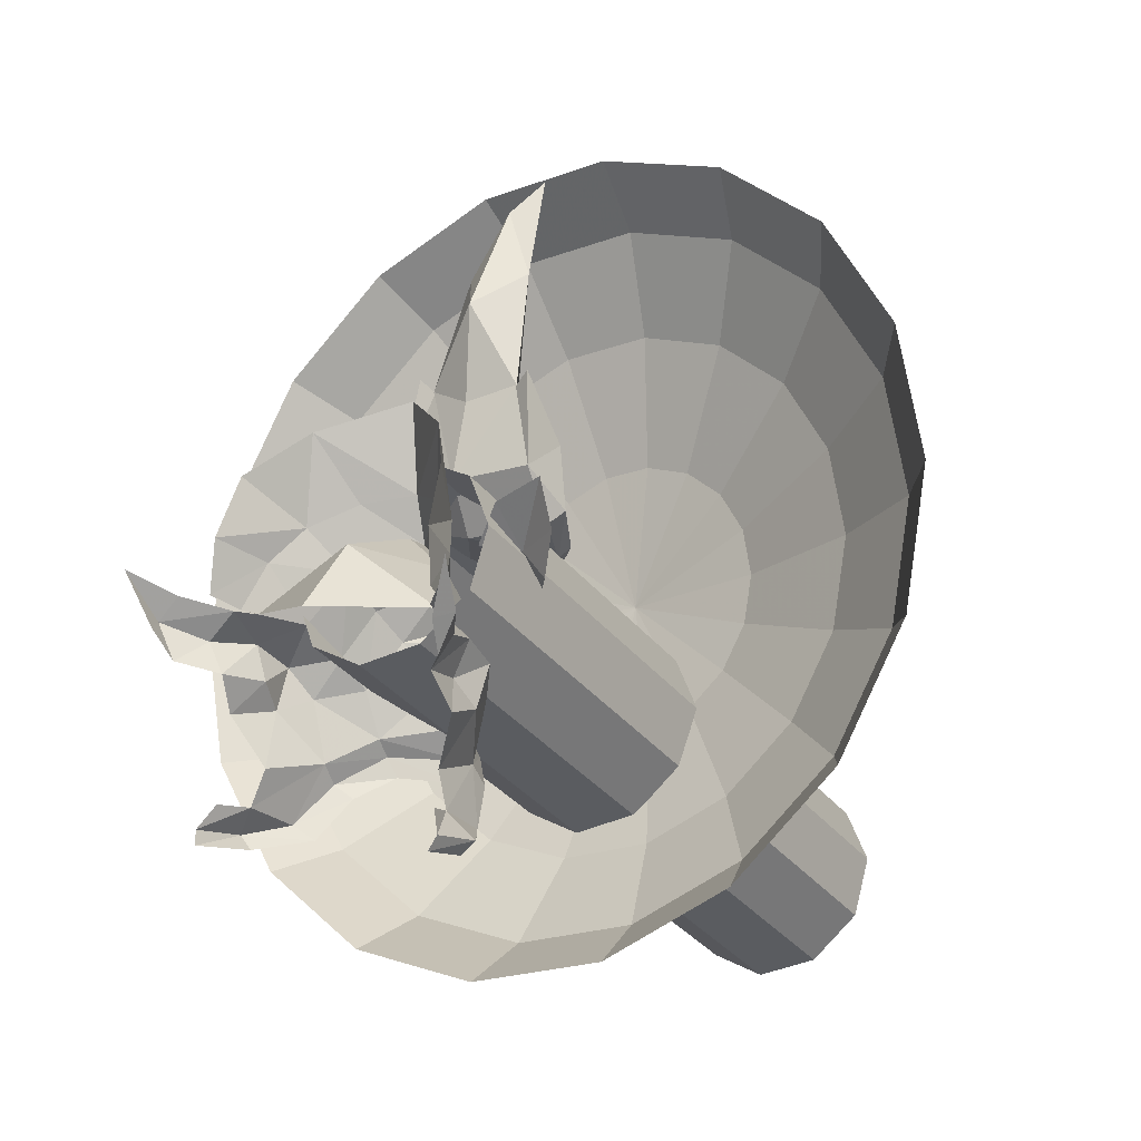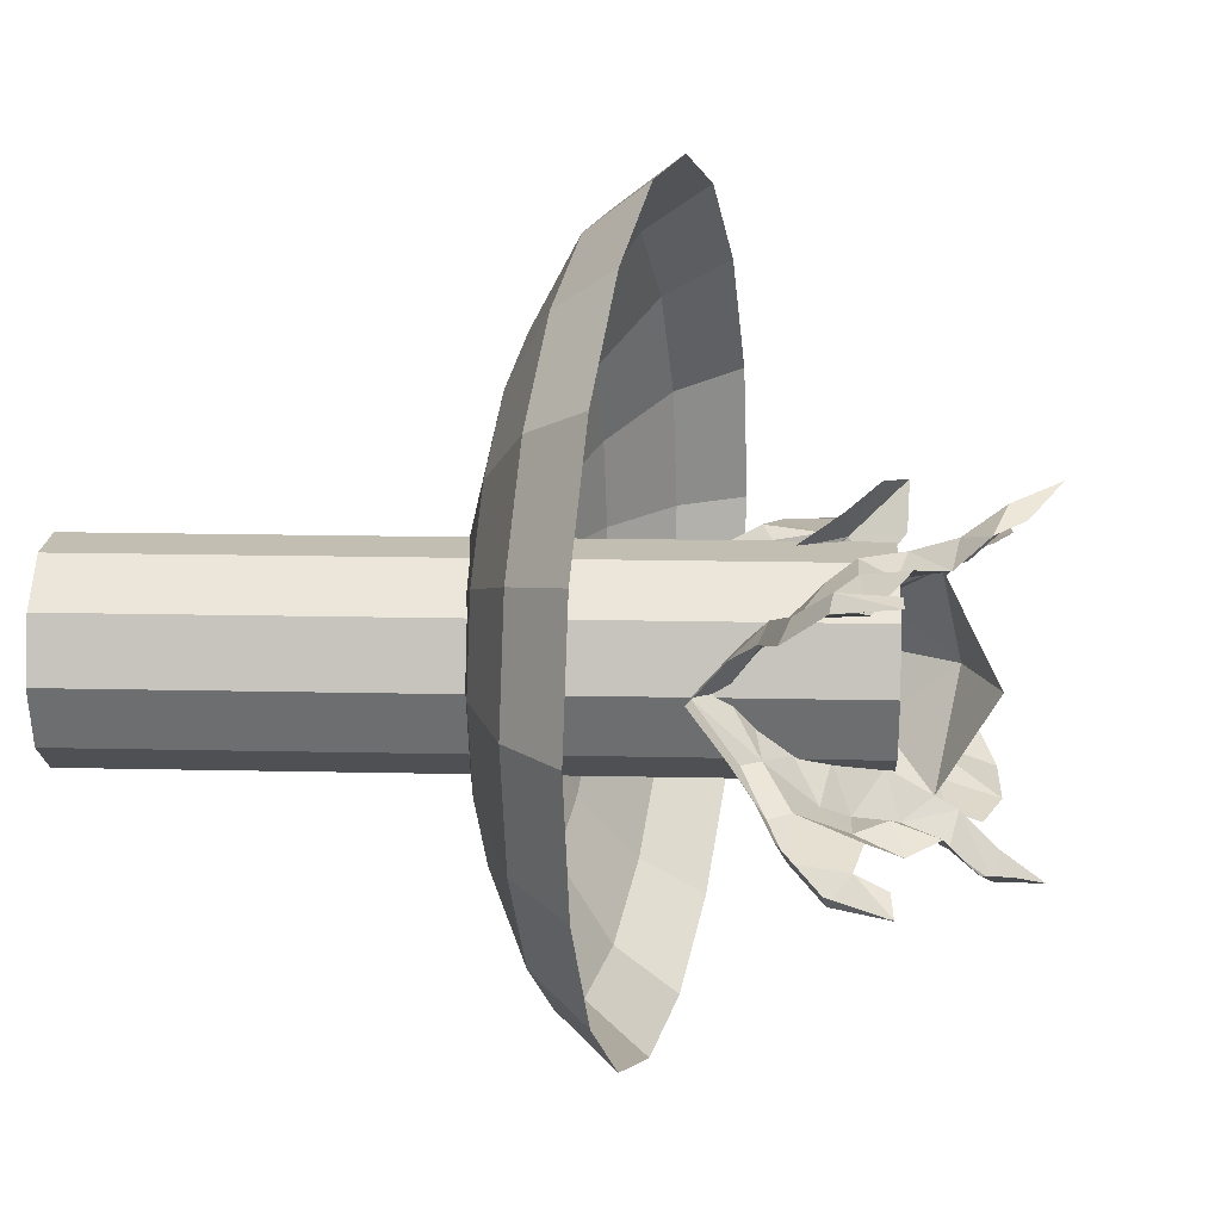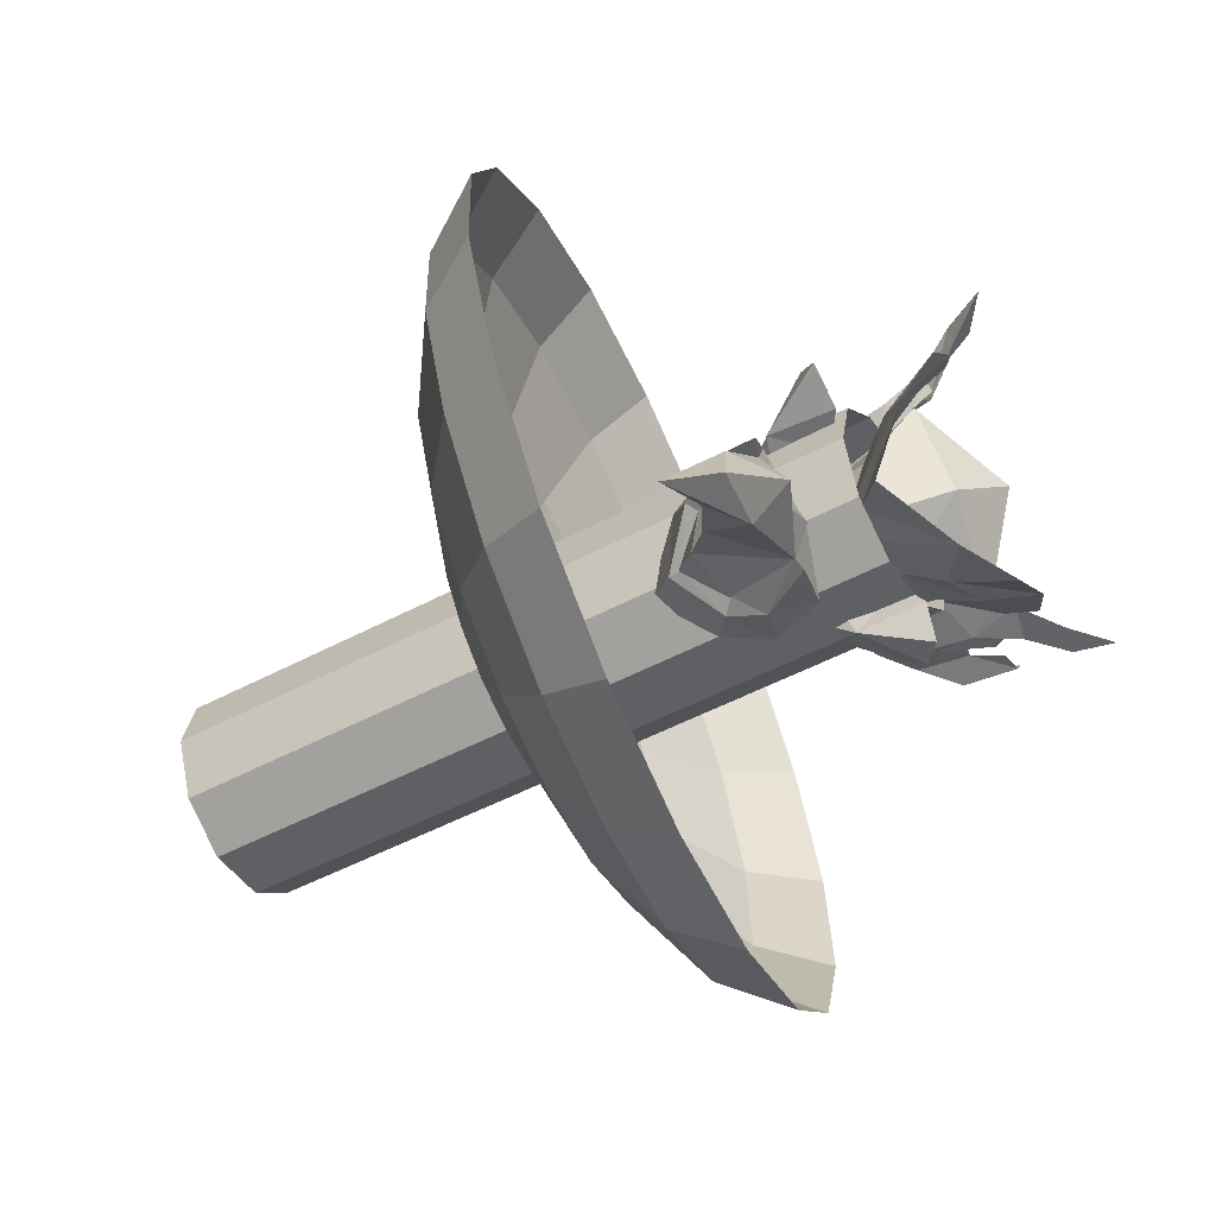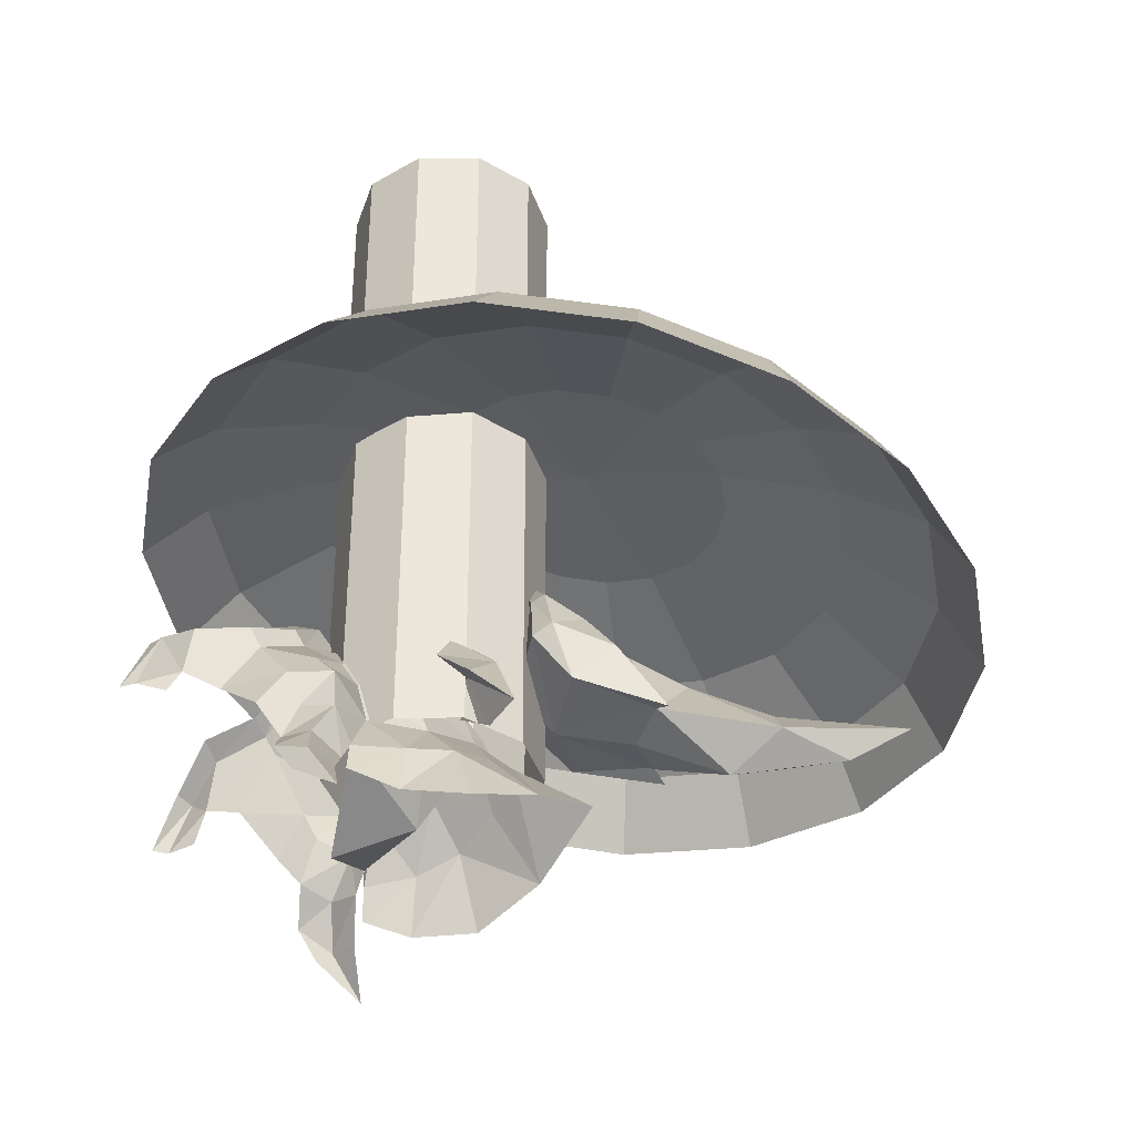
<metadata>
{"format":"obj","ext":"obj","renderer":"f3d","projection":"perspective","resolution":1024,"background":"white","views":[{"elev":-3.6,"azim":-54.7,"up":"+Z"},{"elev":17.5,"azim":-152.5,"up":"+Y"},{"elev":76.5,"azim":161.0,"up":"+Z"},{"elev":50.5,"azim":-65.1,"up":"+Y"}]}
</metadata>
<code>
g common_shoulder_93520
v 7.455 -0.01504 -1.623
v 6.709 -0.01504 -0.443
v 5.095 -2.161 -0.8227
v 5.617 -2.189 -1.499
v 3.518 -3.456 -1.737
v 4.134 -3.531 -2.52
v 4.617 -0.01504 8.157
v 4.344 -0.01504 11.6
v 2.121 -2.946 10.44
v 3.508 -1.795 7.818
v 4.731 -2.499 0.9708
v 5.767 -1.577 2.79
v 4.827 -2.111 3.93
v 3.807 -2.928 2.16
v 6.4 -0.01504 4.997
v 7.517 -0.01504 3.424
v 3.421 -2.28 5.272
v 2.262 -3.297 3.358
v 7.236 -0.01504 -2.48
v 5.75 -1.811 -2.27
v 4.348 -2.785 -3.038
v -0.3639 -4.525 3.8
v -0.4362 -5.635 2.716
v 1.375 -4.933 2.651
v 0.5386 -4.15 3.711
v 1.096 -5.43 -4.341
v -1.203 -5.531 -4.088
v -1.468 -5.318 -4.647
v 1.011 -4.852 -4.872
v 2.919 -3.409 -4.554
v 2.686 -4.292 -4.002
v 0.6092 -4.514 -3.317
v -0.6873 -4.995 -3.183
v 7.032 -0.01504 1.763
v 5.083 -0.01504 6.321
v -0.9678 -4.925 6.466
v 1.162 -4.231 5.627
v 2.333 -3.395 6.943
v 0.114 -4.628 8.759
v 0.1596 -4.668 3.87
v -1.039 -5.085 4.38
v 5.617 2.159 -1.499
v 5.095 2.131 -0.8227
v 3.518 3.426 -1.737
v 4.134 3.501 -2.52
v 3.508 1.764 7.818
v 2.121 2.916 10.44
v 4.731 2.468 0.9708
v 3.807 2.898 2.16
v 4.827 2.081 3.93
v 5.767 1.547 2.79
v 2.262 3.267 3.358
v 3.421 2.25 5.272
v 5.75 1.781 -2.27
v 4.348 2.755 -3.038
v -0.3639 4.495 3.8
v 0.5386 4.12 3.711
v 1.375 4.903 2.651
v -0.4362 5.605 2.716
v 1.096 5.4 -4.341
v 1.011 4.822 -4.872
v -1.468 5.288 -4.647
v -1.203 5.501 -4.088
v 2.686 4.262 -4.002
v 2.919 3.379 -4.554
v 0.6092 4.484 -3.317
v -0.6873 4.965 -3.183
v -0.9678 4.895 6.466
v 0.114 4.598 8.759
v 2.333 3.365 6.943
v 1.162 4.201 5.627
v 0.1596 4.637 3.87
v -1.039 5.055 4.38
v 5.947 -1.245 2.337
v -1.872 -6.829 3.411
v -3.132 -7.327 5.295
v -2.661 -6.416 3.177
v -0.6673 -4.81 1.525
v -1.725 -5.989 4.343
v 3.553 -4.042 0.634
v 2.14 -4.646 0.2097
v 6.742 -0.01504 2.767
v 2.865 -4.699 1.817
v 1.2 -4.352 1.276
v -1.875 -6.076 1.987
v 0.1322 -5.116 0.06775
v 0.8177 -3.999 -1.897
v 5.947 1.215 2.337
v -1.872 6.799 3.411
v -2.661 6.385 3.177
v -3.132 7.297 5.295
v -0.6673 4.78 1.525
v -1.725 5.959 4.343
v 2.14 4.615 0.2097
v 3.553 4.012 0.634
v 2.865 4.669 1.817
v 1.2 4.322 1.276
v -1.875 6.046 1.987
v 0.1322 5.086 0.06775
v 0.8177 3.969 -1.897
v 5.083 -0.01504 6.321
v 4.216 -0.002359 6.525
v 3.421 -2.28 5.272
v 0.5386 -4.15 3.711
v 2.262 -3.297 3.358
v 0.6379 -0.00236 6.122
v 3.421 2.25 5.272
v 0.5386 4.12 3.711
v -1.821 -0.00236 3.813
v 2.262 3.267 3.358
f 1 2 3
f 3 4 1
f 5 6 4
f 4 3 5
f 7 8 9
f 9 10 7
f 11 12 13
f 13 14 11
f 15 13 12
f 12 16 15
f 14 13 17
f 17 18 14
f 19 1 4
f 4 20 19
f 6 21 20
f 20 4 6
f 22 23 24
f 24 25 22
f 26 27 28
f 28 29 26
f 26 29 30
f 30 31 26
f 31 30 21
f 21 6 31
f 32 33 27
f 27 26 32
f 34 11 3
f 3 2 34
f 35 17 13
f 13 15 35
f 36 37 38
f 38 39 36
f 37 18 17
f 17 38 37
f 40 25 18
f 18 37 40
f 41 40 37
f 37 36 41
f 9 39 38
f 38 10 9
f 1 42 43
f 43 2 1
f 44 43 42
f 42 45 44
f 7 46 47
f 47 8 7
f 48 49 50
f 50 51 48
f 15 16 51
f 51 50 15
f 49 52 53
f 53 50 49
f 19 54 42
f 42 1 19
f 45 42 54
f 54 55 45
f 56 57 58
f 58 59 56
f 60 61 62
f 62 63 60
f 60 64 65
f 65 61 60
f 64 45 55
f 55 65 64
f 66 60 63
f 63 67 66
f 34 2 43
f 43 48 34
f 35 15 50
f 50 53 35
f 68 69 70
f 70 71 68
f 71 70 53
f 53 52 71
f 72 71 52
f 52 57 72
f 73 68 71
f 71 72 73
f 47 46 70
f 70 69 47
f 11 34 74
f 75 76 77
f 24 23 78
f 79 75 22
f 76 75 79
f 5 80 81
f 31 32 26
f 6 5 31
f 80 5 3
f 80 3 11
f 12 82 16
f 74 82 12
f 14 18 83
f 11 14 80
f 80 14 83
f 35 10 17
f 24 18 25
f 78 84 24
f 78 23 85
f 78 86 84
f 80 83 81
f 32 5 87
f 31 5 32
f 84 83 24
f 83 18 24
f 81 84 86
f 87 81 86
f 5 81 87
f 85 75 77
f 23 22 75
f 35 7 10
f 10 38 17
f 12 11 74
f 34 82 74
f 23 75 85
f 83 84 81
f 48 88 34
f 89 90 91
f 58 92 59
f 93 56 89
f 91 93 89
f 44 94 95
f 64 60 66
f 45 64 44
f 95 43 44
f 95 48 43
f 51 16 82
f 88 51 82
f 49 96 52
f 48 95 49
f 95 96 49
f 35 53 46
f 58 57 52
f 92 58 97
f 92 98 59
f 92 97 99
f 95 94 96
f 66 100 44
f 64 66 44
f 97 58 96
f 96 58 52
f 94 99 97
f 100 99 94
f 44 100 94
f 98 90 89
f 59 89 56
f 35 46 7
f 46 53 70
f 51 88 48
f 34 88 82
f 59 98 89
f 96 94 97
f 101 102 103
f 103 104 105
f 102 106 103
f 101 107 102
f 107 108 106
f 102 107 106
f 106 109 104
f 108 109 106
f 103 106 104
f 107 110 108
g common_shoulder_93520_3
v 6.717 -4.146 6.661
v 7.463 -3.278 5.368
v 6.817 -2.532 5.234
v 4.606 -2.852 6.185
v 5.304 -5.318 4.932
v 7.182 -3.819 4.58
v 4.065 -4.027 7.672
v 4.388 -5.76 8.539
v 8.041 -2.385 3.932
v 4.65 -6.095 6.621
v 6.817 -2.532 5.234
v 8.041 -2.385 3.932
v 5.632 -4.099 5.962
v 4.606 -2.852 6.185
v 4.388 -5.76 8.539
v 4.065 -4.027 7.672
v 7.182 -3.819 4.58
v 5.304 -5.318 4.932
v 4.65 -6.095 6.621
f 111 112 113
f 113 114 111
f 111 115 116
f 116 112 111
f 117 118 111
f 113 112 119
f 114 117 111
f 120 111 118
f 116 119 112
f 115 111 120
f 121 122 123
f 124 121 123
f 125 126 123
f 126 124 123
f 122 127 123
f 127 128 123
f 129 125 123
f 128 129 123
g common_shoulder_93520_4
v 6.141 4.085 6.812
v 4.03 2.791 6.336
v 6.241 2.471 5.386
v 6.887 3.218 5.519
v 6.606 3.758 4.731
v 4.728 5.257 5.083
v 3.489 3.966 7.823
v 3.812 5.699 8.69
v 7.465 2.324 4.083
v 4.074 6.035 6.772
v 6.241 2.471 5.386
v 5.056 4.038 6.113
v 7.465 2.324 4.083
v 4.03 2.791 6.336
v 3.812 5.699 8.69
v 3.489 3.966 7.823
v 6.606 3.758 4.731
v 4.728 5.257 5.083
v 4.074 6.035 6.772
f 130 131 132
f 132 133 130
f 130 133 134
f 134 135 130
f 136 130 137
f 132 138 133
f 131 130 136
f 139 137 130
f 134 133 138
f 135 139 130
f 140 141 142
f 143 141 140
f 144 141 145
f 145 141 143
f 142 141 146
f 146 141 147
f 148 141 144
f 147 141 148
g common_shoulder_93520_1
v 12.07 0.01081 7.531
v 10.66 -2.253 8.381
v 10.99 -2.455 6.502
v 12.79 0.01081 4.95
v 9.115 -3.533 7.713
v 8.446 -3.163 7.184
v 10.67 -2.081 6.076
v 12.41 0.01081 4.357
v 7.394 -3.032 9.338
v 6.803 0.01081 8.867
v 7.752 0.01081 6.748
v 8.172 -1.899 12.45
v 9.739 -1.288 16.94
v 7.883 0.01081 15.7
v 7.661 0.01081 11.89
v 9.433 -3.06 10.22
v 10.19 0.01081 6.067
v 10.99 2.477 6.502
v 10.66 2.274 8.381
v 9.115 3.554 7.713
v 10.67 2.103 6.076
v 8.446 3.185 7.184
v 7.394 3.053 9.338
v 8.172 1.92 12.45
v 9.739 1.309 16.94
v 9.433 3.082 10.22
v 10.3 -1.66 8.766
v 11.62 0.01081 7.93
v 11.19 0.01081 10.04
v 10.84 0.01081 12.63
v 10.98 0.01081 16.24
v 10.39 0.01081 19.49
v 12.66 0.01081 21.07
v 8.041 -2.538 12.99
v 10.3 1.682 8.766
v 8.041 2.559 12.99
f 149 150 151
f 151 152 149
f 153 154 155
f 155 151 153
f 152 151 155
f 155 156 152
f 154 157 158
f 158 159 154
f 160 161 162
f 162 163 160
f 153 151 150
f 150 164 153
f 155 154 159
f 159 165 155
f 149 152 166
f 166 167 149
f 168 166 169
f 169 170 168
f 152 156 169
f 169 166 152
f 170 159 158
f 158 171 170
f 172 163 162
f 162 173 172
f 168 174 167
f 167 166 168
f 169 165 159
f 159 170 169
f 157 153 164
f 175 176 177
f 178 179 161
f 163 158 160
f 161 180 162
f 179 181 161
f 175 177 160
f 175 150 176
f 150 149 176
f 150 175 164
f 178 161 160
f 165 156 155
f 177 178 160
f 164 182 157
f 160 182 164
f 175 160 164
f 153 157 154
f 158 157 160
f 157 182 160
f 161 181 180
f 171 174 168
f 183 177 176
f 178 173 179
f 163 172 158
f 173 162 180
f 179 173 181
f 183 172 177
f 183 176 167
f 167 176 149
f 167 174 183
f 178 172 173
f 165 169 156
f 177 172 178
f 174 171 184
f 172 174 184
f 183 174 172
f 168 170 171
f 158 172 171
f 171 172 184
f 173 180 181
g Object01lg
v 8.145 -1.962 12.48
v 9.735 -1.36 16.95
v 7.81 0.01081 15.72
v 7.588 0.01081 11.91
v 8.145 1.984 12.48
v 9.735 1.382 16.95
v 10.35 -1.706 8.786
v 11.69 0.01081 7.945
v 11.26 0.01081 10.07
v 10.92 0.01081 12.63
v 11.05 0.01081 16.23
v 6.732 0.01081 8.888
v 10.34 0.01081 19.55
v 12.7 0.01081 21.13
v 10.35 1.727 8.786
f 185 186 187
f 187 188 185
f 189 188 187
f 187 190 189
f 191 192 193
f 194 195 186
f 188 196 185
f 186 197 187
f 195 198 186
f 191 193 185
f 194 186 185
f 193 194 185
f 186 198 197
f 199 193 192
f 194 190 195
f 188 189 196
f 190 187 197
f 195 190 198
f 199 189 193
f 194 189 190
f 193 189 194
f 190 197 198
g common_shoulder_93520_2
v 12.33 -1.069 1.016
v 13.26 -0.01801 0.959
v 12.26 -0.01801 2.838
v 13.03 -0.8204 -0.6335
v 13.46 -0.01801 0.1635
v 11.69 -0.01801 1.81
v 11.23 -0.01801 1.088
v 11.83 -1.527 -0.335
v 11.01 -0.01801 0.1177
v 14.1 -0.01802 -0.7303
v 12.49 -0.01801 -0.3953
v 12.33 1.033 1.016
v 13.03 0.7843 -0.6335
v 11.83 1.491 -0.335
f 200 201 202
f 203 204 200
f 205 200 202
f 206 200 205
f 206 207 200
f 208 207 206
f 207 203 200
f 203 209 204
f 200 204 201
f 209 203 210
f 207 208 210
f 203 207 210
f 211 202 201
f 212 211 204
f 205 202 211
f 206 205 211
f 206 211 213
f 208 206 213
f 213 211 212
f 212 204 209
f 211 201 204
f 209 210 212
f 213 210 208
f 212 210 213
g Sphere01
v 19.01 1e-05 4.587
v 19.93 2e-06 10.4
v 19.84 -2.002 10.06
v 19.57 -3.763 9.079
v 19.17 -5.069 7.575
v 18.67 -5.765 5.731
v 18.15 -5.765 3.767
v 17.65 -5.069 1.922
v 17.25 -3.763 0.4183
v 16.98 -2.002 -0.5633
v 16.89 1.8e-05 -0.9043
v 16.98 2.002 -0.5633
v 17.24 3.763 0.4183
v 17.65 5.07 1.922
v 18.15 5.765 3.767
v 18.67 5.765 5.731
v 19.17 5.069 7.575
v 19.57 3.763 9.079
v 19.84 2.002 10.06
v 19.55 -3.763 15.15
v 19.72 -7e-06 15.79
v 19.05 -7.072 13.3
v 18.29 -9.528 10.48
v 17.36 -10.83 7.009
v 16.37 -10.83 3.319
v 15.44 -9.528 -0.1485
v 14.68 -7.072 -2.975
v 14.18 -3.763 -4.82
v 14.01 2.3e-05 -5.461
v 14.18 3.763 -4.82
v 14.68 7.072 -2.975
v 15.44 9.528 -0.1485
v 16.37 10.83 3.319
v 17.36 10.83 7.009
v 18.29 9.528 10.48
v 19.05 7.072 13.3
v 19.55 3.763 15.15
v 18.44 -5.07 19.16
v 18.67 -1.4e-05 20.03
v 17.77 -9.528 16.68
v 16.75 -12.84 12.87
v 15.49 -14.6 8.198
v 14.16 -14.6 3.227
v 12.9 -12.84 -1.445
v 11.88 -9.528 -5.253
v 11.21 -5.069 -7.738
v 10.98 2.6e-05 -8.602
v 11.21 5.07 -7.738
v 11.88 9.528 -5.253
v 12.9 12.84 -1.444
v 14.15 14.6 3.227
v 15.49 14.6 8.198
v 16.75 12.84 12.87
v 17.77 9.528 16.68
v 18.44 5.069 19.16
v 16.43 -5.765 21.68
v 16.69 -2e-05 22.66
v 15.67 -10.83 18.86
v 14.51 -14.6 14.52
v 13.08 -16.6 9.213
v 11.56 -16.6 3.559
v 10.13 -14.6 -1.753
v 8.966 -10.83 -6.083
v 8.207 -5.765 -8.91
v 7.943 2.6e-05 -9.892
v 8.207 5.765 -8.91
v 8.966 10.83 -6.083
v 10.13 14.6 -1.753
v 11.56 16.6 3.559
v 13.08 16.6 9.213
v 14.51 14.6 14.52
v 15.67 10.83 18.86
v 16.43 5.765 21.68
f 214 215 216
f 214 216 217
f 214 217 218
f 214 218 219
f 214 219 220
f 214 220 221
f 214 221 222
f 214 222 223
f 214 223 224
f 214 224 225
f 214 225 226
f 214 226 227
f 214 227 228
f 214 228 229
f 214 229 230
f 214 230 231
f 214 231 232
f 214 232 215
f 233 216 215
f 215 234 233
f 235 217 216
f 216 233 235
f 236 218 217
f 217 235 236
f 237 219 218
f 218 236 237
f 238 220 219
f 219 237 238
f 239 221 220
f 220 238 239
f 240 222 221
f 221 239 240
f 241 223 222
f 222 240 241
f 242 224 223
f 223 241 242
f 243 225 224
f 224 242 243
f 244 226 225
f 225 243 244
f 245 227 226
f 226 244 245
f 246 228 227
f 227 245 246
f 247 229 228
f 228 246 247
f 248 230 229
f 229 247 248
f 249 231 230
f 230 248 249
f 250 232 231
f 231 249 250
f 234 215 232
f 232 250 234
f 251 233 234
f 234 252 251
f 253 235 233
f 233 251 253
f 254 236 235
f 235 253 254
f 255 237 236
f 236 254 255
f 256 238 237
f 237 255 256
f 257 239 238
f 238 256 257
f 258 240 239
f 239 257 258
f 259 241 240
f 240 258 259
f 260 242 241
f 241 259 260
f 261 243 242
f 242 260 261
f 262 244 243
f 243 261 262
f 263 245 244
f 244 262 263
f 264 246 245
f 245 263 264
f 265 247 246
f 246 264 265
f 266 248 247
f 247 265 266
f 267 249 248
f 248 266 267
f 268 250 249
f 249 267 268
f 252 234 250
f 250 268 252
f 269 251 252
f 252 270 269
f 271 253 251
f 251 269 271
f 272 254 253
f 253 271 272
f 273 255 254
f 254 272 273
f 274 256 255
f 255 273 274
f 275 257 256
f 256 274 275
f 276 258 257
f 257 275 276
f 277 259 258
f 258 276 277
f 278 260 259
f 259 277 278
f 279 261 260
f 260 278 279
f 280 262 261
f 261 279 280
f 281 263 262
f 262 280 281
f 282 264 263
f 263 281 282
f 283 265 264
f 264 282 283
f 284 266 265
f 265 283 284
f 285 267 266
f 266 284 285
f 286 268 267
f 267 285 286
f 270 252 268
f 268 286 270
g Cylinder01
v 18.34 -0.1441 3.088
v 18 2.334 2.358
v 4.382 2.334 8.71
v 4.722 -0.1441 9.439
v 17.11 3.865 0.4482
v 3.491 3.865 6.799
v 16.01 3.865 -1.913
v 2.39 3.865 4.438
v 16.01 3.865 -1.913
v 15.12 2.334 -3.823
v 1.499 2.334 2.528
v 2.39 3.865 4.438
v 14.78 -0.1441 -4.553
v 1.159 -0.1441 1.798
v 15.12 -2.622 -3.823
v 1.499 -2.622 2.528
v 16.01 -4.153 -1.913
v 2.39 -4.153 4.438
v 17.11 -4.153 0.4482
v 3.491 -4.153 6.799
v 17.11 -4.153 0.4482
v 18 -2.622 2.358
v 4.382 -2.622 8.71
v 3.491 -4.153 6.799
f 287 288 289
f 289 290 287
f 288 291 292
f 292 289 288
f 291 293 294
f 294 292 291
f 295 296 297
f 297 298 295
f 296 299 300
f 300 297 296
f 299 301 302
f 302 300 299
f 301 303 304
f 304 302 301
f 303 305 306
f 306 304 303
f 307 308 309
f 309 310 307
f 308 287 290
f 290 309 308
g Cylinder02
v 14.78 -0.1441 -4.553
v 15.12 2.334 -3.823
v 28.74 2.334 -10.17
v 28.4 -0.1441 -10.9
v 16.01 3.865 -1.913
v 29.63 3.865 -8.264
v 17.11 3.865 0.4482
v 30.73 3.865 -5.903
v 17.11 3.865 0.4482
v 18 2.334 2.358
v 31.62 2.334 -3.993
v 30.73 3.865 -5.903
v 18.34 -0.1441 3.088
v 31.96 -0.1441 -3.263
v 18 -2.622 2.358
v 31.62 -2.622 -3.993
v 17.11 -4.153 0.4482
v 30.73 -4.153 -5.903
v 16.01 -4.153 -1.913
v 29.63 -4.153 -8.264
v 16.01 -4.153 -1.913
v 15.12 -2.622 -3.823
v 28.74 -2.622 -10.17
v 29.63 -4.153 -8.264
f 311 312 313
f 313 314 311
f 312 315 316
f 316 313 312
f 315 317 318
f 318 316 315
f 319 320 321
f 321 322 319
f 320 323 324
f 324 321 320
f 323 325 326
f 326 324 323
f 325 327 328
f 328 326 325
f 327 329 330
f 330 328 327
f 331 332 333
f 333 334 331
f 332 311 314
f 314 333 332

</code>
